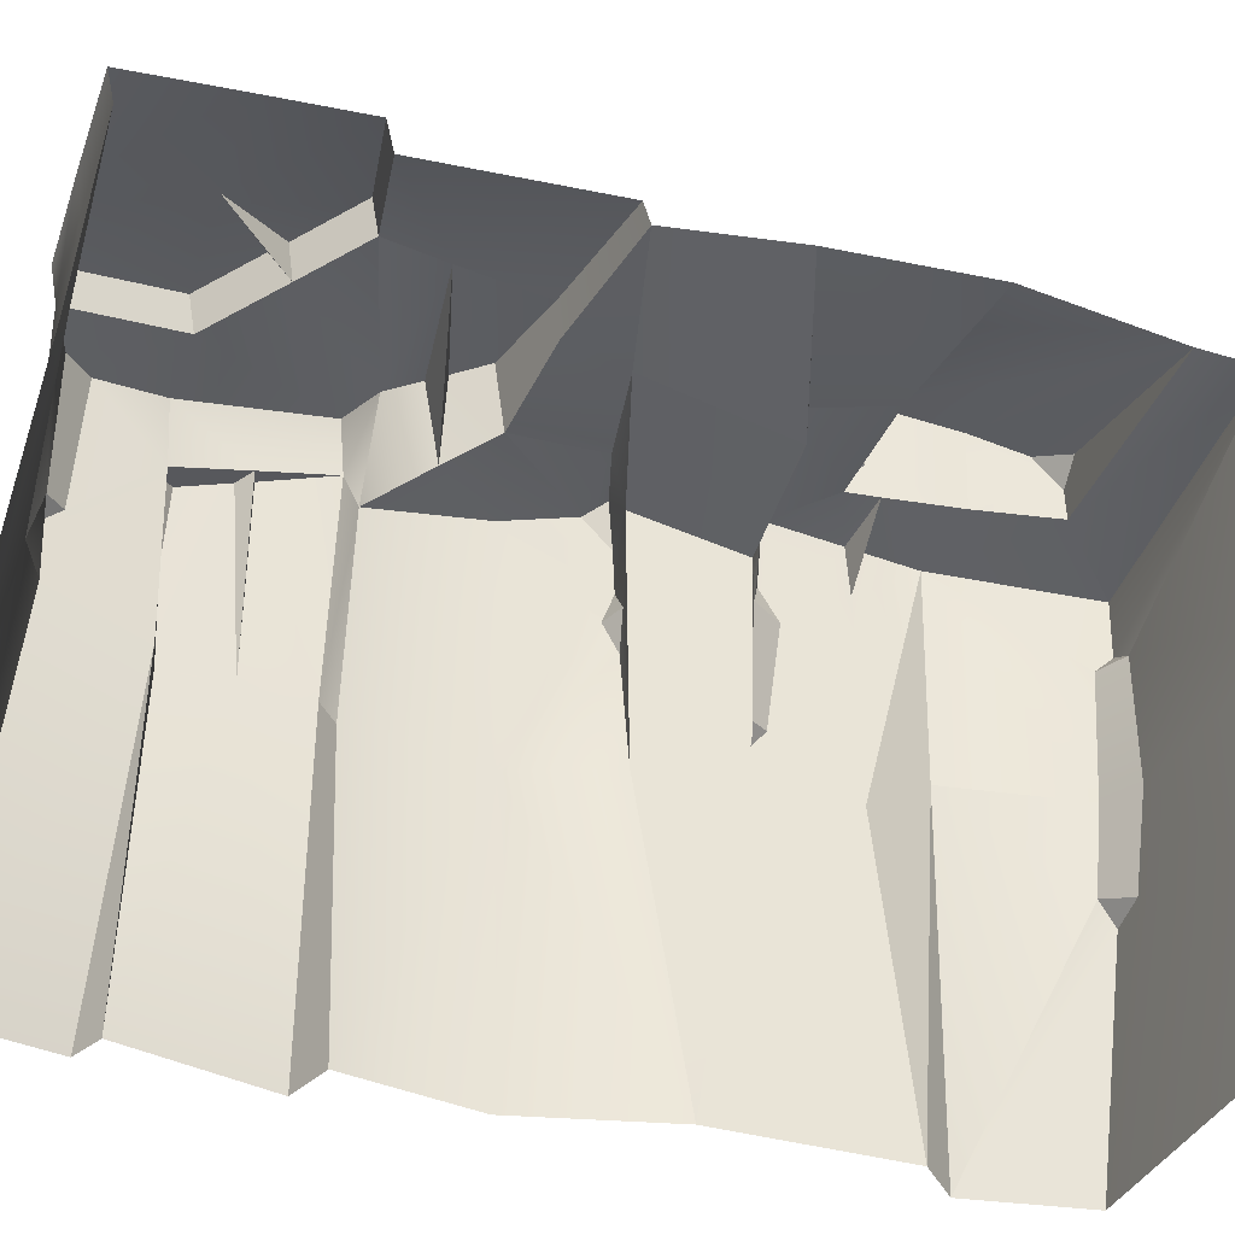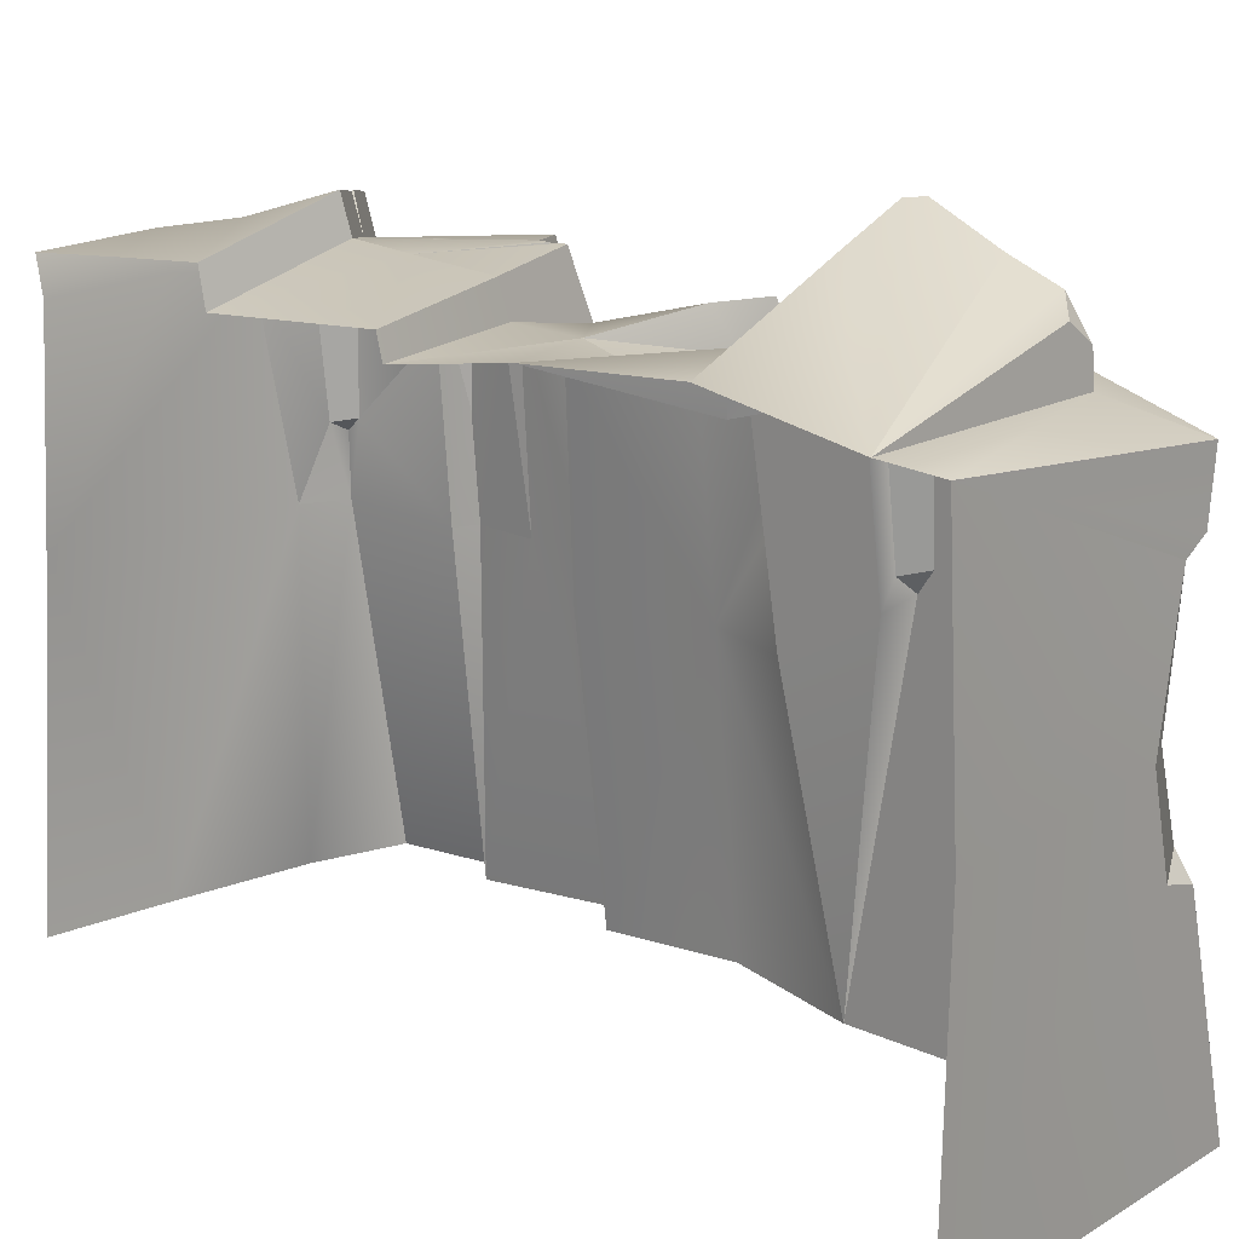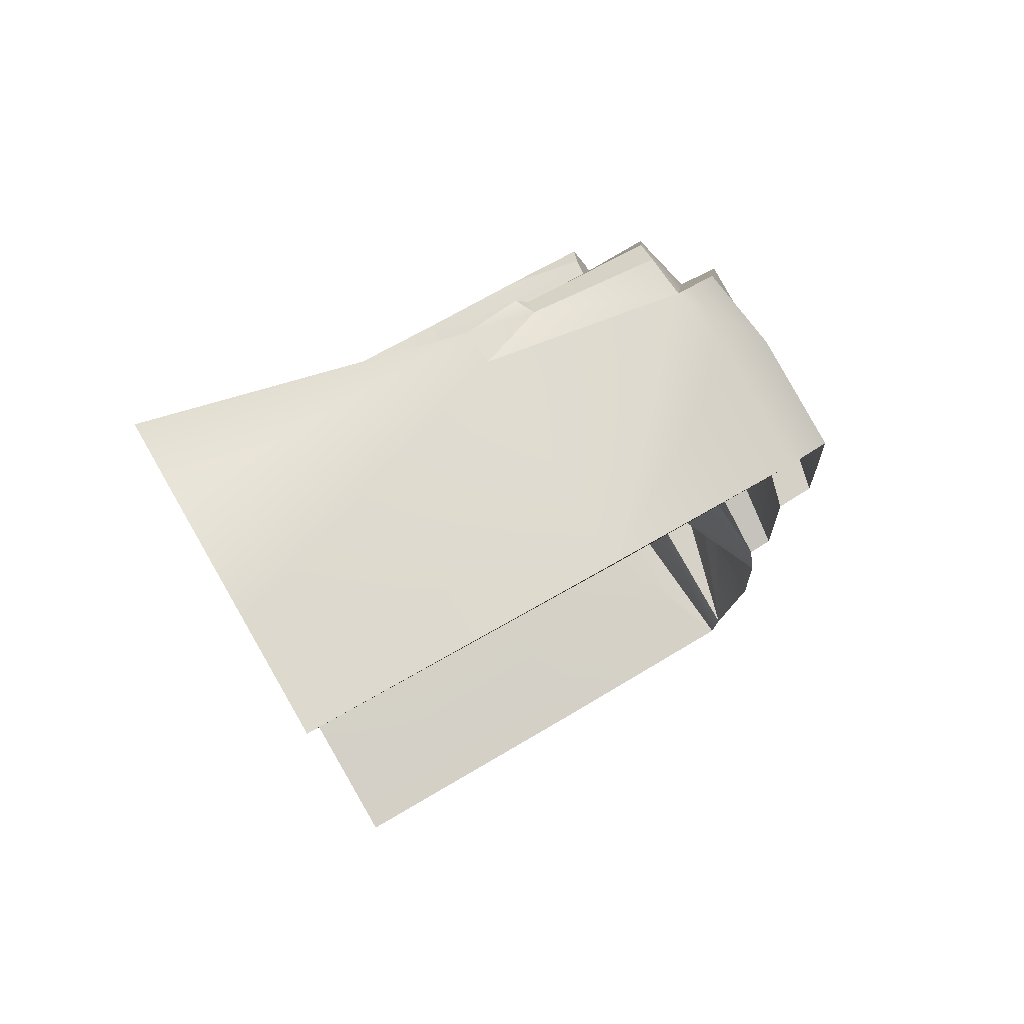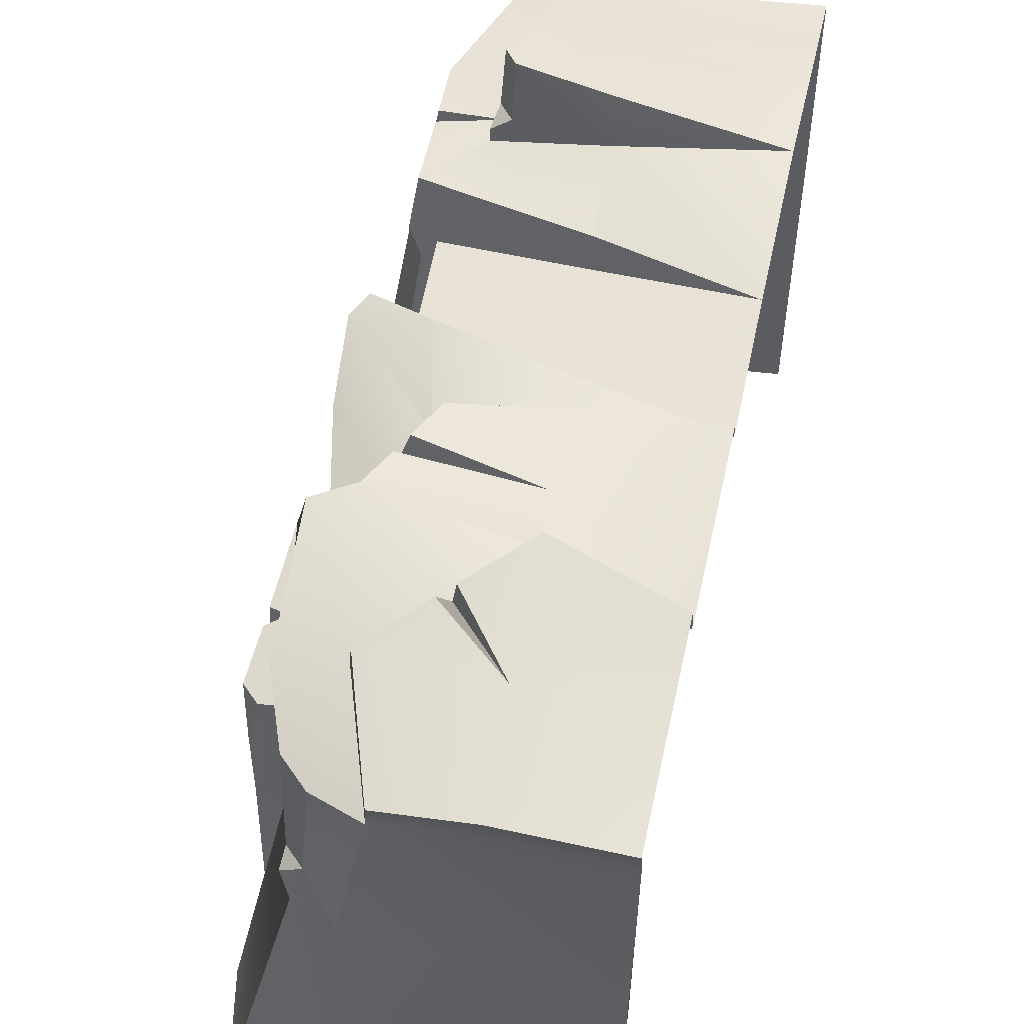
<metadata>
{"format":"obj","ext":"obj","renderer":"f3d","projection":"perspective","resolution":1024,"background":"white","views":[{"elev":-38.9,"azim":-108.2,"up":"+Z"},{"elev":16.1,"azim":-44.9,"up":"+Z"},{"elev":75.7,"azim":-120.3,"up":"+Y"},{"elev":54.7,"azim":-167.6,"up":"+Z"}]}
</metadata>
<code>
g mountines_huge_03
v 0.05103 -0.2807 0.2897
v 0.0531 -0.2704 0.2801
v 0.03655 -0.2814 0.2808
v 0.1035 0.2704 0.001394
v 0.1159 0.2077 0.001394
v 0.07587 0.198 0.1994
v 0.05724 0.2552 0.2077
v 0.05793 0.2484 0.2518
v 0.05931 0.2587 0.2435
v 0.07104 0.2021 0.3022
v 0.07656 0.1594 0.316
v 0.07104 0.2049 0.3456
v 0.07518 0.1194 0.3601
v 0.08276 0.1145 0.3304
v 0.08621 0.1573 0.3173
v 0.09242 0.1166 0.1973
v 0.09242 0.1559 0.198
v 0.1186 0.1118 0.001394
v 0.09656 0.198 0.001394
v 0.09242 0.1945 0.1987
v 0.07035 0.1083 0.3015
v 0.07794 0.1104 0.1752
v 0.0938 0.02899 0.178
v 0.08552 0.03589 0.3242
v 0.09104 0.1007 0.001394
v 0.1062 0.02347 0.001394
v 0.08621 -0.06483 0.001394
v 0.0738 -0.03034 0.1794
v 0.08414 -0.0193 0.2725
v 0.08621 -0.02689 0.2939
v 0.08276 -0.02827 0.2539
v 0.08759 -0.0262 0.3229
v 0.08828 -0.009643 0.3415
v 0.09242 0.1166 0.1973
v 0.07794 0.1104 0.1752
v 0.07035 0.1083 0.3015
v 0.08276 0.1145 0.3304
v 0.05724 0.2552 0.2077
v 0.03103 0.2663 0.2077
v 0.04551 0.2835 0.001394
v 0.1035 0.2704 0.001394
v -0.0414 0.2904 0.001394
v -0.1187 0.2746 0.2077
v -0.1187 0.2946 0.001394
v -0.1187 0.2773 0.2077
v -0.1187 0.269 0.3339
v -0.04347 0.2697 0.3373
v 0.008953 0.2704 0.3304
v -0.04623 0.2746 0.3594
v 0.006884 0.2753 0.3532
v -0.1187 0.2739 0.356
v 0.09242 0.1166 0.1973
v 0.1186 0.1118 0.001394
v 0.09104 0.1007 0.001394
v 0.07794 0.1104 0.1752
v 0.08276 0.1145 0.3304
v 0.07035 0.1083 0.3015
v 0.05172 0.1056 0.3615
v 0.07518 0.1194 0.3601
v 0.03931 0.2601 0.3311
v 0.05586 0.2449 0.3339
v 0.03241 0.2021 0.3539
v 0.008953 0.2704 0.3304
v 0.07104 0.2049 0.3456
v 0.07518 0.1194 0.3601
v -0.007602 0.1642 0.3629
v 0.05172 0.1056 0.3615
v -0.04209 0.1318 0.3705
v 0.03379 0.0759 0.3656
v 0.04827 0.07521 0.3187
v 0.03034 0.04761 0.3325
v 0.02206 0.05589 0.3691
v 0.01861 -0.2463 0.3463
v 0.05241 -0.2828 0.3277
v -0.1187 -0.287 0.3408
v -0.1187 -0.249 0.3429
v -0.03037 0.03864 0.3422
v -0.1187 0.02278 0.338
v -0.1187 0.02692 0.3525
v -0.03451 0.04209 0.3629
v 0.02206 0.05589 0.3691
v 0.03034 0.04761 0.3325
v -0.04209 0.1318 0.3705
v -0.03864 0.09452 0.367
v -0.1187 0.1435 0.3442
v -0.1187 0.02692 0.3525
v -0.03451 0.04209 0.3629
v -0.03037 0.03864 0.3422
v -0.02278 1.433e-05 0.3394
v -0.1187 0.02278 0.338
v 0.03034 0.04761 0.3325
v 0.04482 -0.01171 0.3477
v -0.1187 -0.249 0.3429
v 0.02344 -0.1959 0.3953
v 0.0193 -0.2297 0.3849
v 0.002055 -0.2456 0.3767
v 0.04482 -0.2745 0.1394
v 0.02965 -0.2766 0.1952
v 0.05172 -0.2635 0.1966
v 0.06414 -0.2635 0.1483
v 0.03034 0.04761 0.3325
v 0.08552 0.03589 0.3242
v 0.08828 -0.009643 0.3415
v 0.04827 0.07521 0.3187
v 0.07035 0.1083 0.3015
v 0.08621 -0.06483 0.001394
v 0.09449 -0.09656 0.2187
v 0.0738 -0.09242 0.2125
v 0.08139 -0.09449 0.229
v 0.06138 -0.09104 0.3146
v 0.07173 -0.09518 0.2959
v -0.1187 -0.05793 0.3504
v -0.02347 -0.08759 0.3166
v -0.02347 -0.08966 0.3415
v -0.04623 0.2746 0.3594
v -0.04485 0.2083 0.3718
v -0.1187 0.2097 0.3615
v -0.1187 0.2739 0.356
v -0.1187 0.1483 0.3663
v -0.04485 0.1366 0.3925
v 0.006884 0.2753 0.3532
v 0.02965 0.207 0.3767
v -0.01105 0.1683 0.3849
v -0.002774 0.1766 0.3836
v 0.06138 -0.09104 0.3146
v 0.07311 -0.1014 0.3511
v -0.02347 -0.08966 0.3415
v -0.02347 -0.08759 0.3166
v 0.08621 -0.06483 0.001394
v 0.08897 -0.1759 0.001394
v 0.1 -0.1614 0.2049
v 0.09449 -0.09656 0.2187
v 0.09242 -0.1076 0.2325
v 0.08276 -0.1131 0.2946
v 0.07932 -0.1511 0.3187
v 0.07449 -0.1469 0.347
v 0.07311 -0.1014 0.3511
v 0.07932 -0.1 0.3118
v 0.07656 -0.1897 0.3435
v 0.07518 -0.1559 0.3463
v 0.09242 -0.1076 0.2325
v 0.08276 -0.1131 0.2946
v 0.07173 -0.09518 0.2959
v 0.08139 -0.09449 0.229
v 0.03517 -0.1455 0.4112
v 0.02344 -0.1959 0.3953
v -0.1187 -0.249 0.3429
v 0.02827 -0.1373 0.4105
v -0.02278 -0.1435 0.3918
v -0.1187 -0.1573 0.3573
v 0.07656 -0.1897 0.3435
v 0.1 -0.1614 0.2049
v 0.07242 -0.1842 0.2035
v 0.08897 -0.1759 0.001394
v 0.1124 -0.1973 0.001394
v 0.07242 -0.1842 0.2035
v 0.08897 -0.1759 0.001394
v 0.02206 0.05589 0.3691
v -0.03451 0.04209 0.3629
v -0.03864 0.09452 0.367
v 0.03379 0.0759 0.3656
v 0.05655 -0.02275 0.3235
v 0.04482 -0.01171 0.3477
v 0.07932 -0.02137 0.3477
v 0.08759 -0.0262 0.3229
v -0.02278 1.433e-05 0.3394
v 0.08621 -0.02689 0.2939
v 0.07104 -0.0262 0.2739
v 0.0738 -0.03034 0.1794
v 0.08276 -0.02827 0.2539
v 0.09242 0.1559 0.198
v 0.08621 0.1573 0.3173
v 0.07656 0.1594 0.316
v 0.05655 -0.02275 0.3235
v 0.06138 -0.09104 0.3146
v -0.02347 -0.08759 0.3166
v -0.02278 1.433e-05 0.3394
v -0.02278 1.433e-05 0.3394
v -0.02347 -0.08759 0.3166
v -0.1187 -0.05793 0.3504
v -0.1187 0.02278 0.338
v -0.1187 0.1435 0.3442
v -0.1187 0.1483 0.3663
v -0.04485 0.1366 0.3925
v -0.04209 0.1318 0.3705
v -0.007602 0.1642 0.3629
v -0.04209 0.1318 0.3705
v -0.04485 0.1366 0.3925
v -0.007602 0.1642 0.3629
v -0.01105 0.1683 0.3849
v 0.03241 0.2021 0.3539
v -0.007602 0.1642 0.3629
v -0.002774 0.1766 0.3836
v 0.02965 0.207 0.3767
v 0.03241 0.2021 0.3539
v 0.02965 0.207 0.3767
v 0.006884 0.2753 0.3532
v 0.008953 0.2704 0.3304
v 0.09656 0.198 0.001394
v 0.09242 0.1945 0.1987
v 0.07587 0.198 0.1994
v 0.07587 0.198 0.1994
v 0.09242 0.1945 0.1987
v 0.09035 0.198 0.2587
v 0.07104 0.2021 0.3022
v 0.0807 0.2035 0.3028
v 0.09656 0.198 0.001394
v 0.07587 0.198 0.1994
v 0.1159 0.2077 0.001394
v 0.08621 -0.06483 0.001394
v 0.0738 -0.09242 0.2125
v 0.0738 -0.03034 0.1794
v 0.05655 -0.02275 0.3235
v 0.06138 -0.09104 0.3146
v 0.01861 -0.2463 0.3463
v 0.02689 -0.1952 0.3463
v 0.07656 -0.1897 0.3435
v 0.05241 -0.2828 0.3277
v 0.03724 -0.1524 0.3511
v 0.07518 -0.1559 0.3463
v -0.02278 -0.14 0.3573
v -0.1187 -0.1573 0.3573
v -0.1187 -0.05793 0.3504
v -0.02347 -0.08966 0.3415
v 0.01792 -0.2456 0.3649
v 0.0193 -0.2297 0.3849
v 0.02344 -0.1959 0.3953
v 0.02689 -0.1952 0.3463
v 0.02344 -0.1959 0.3953
v 0.03517 -0.1455 0.4112
v 0.03793 -0.1448 0.3711
v 0.02689 -0.1952 0.3463
v 0.03724 -0.1524 0.3511
v 0.01792 -0.2456 0.3649
v 0.01861 -0.2463 0.3463
v 0.02827 -0.1373 0.4105
v -0.02278 -0.1435 0.3918
v -0.02278 -0.14 0.3573
v -0.1187 -0.1573 0.3573
v 0.02965 -0.1352 0.3705
v 0.04138 -0.1338 0.3532
v 0.04138 -0.1331 0.3629
v 0.01861 -0.2463 0.3463
v -0.1187 -0.249 0.3429
v 0.01792 -0.2456 0.3649
v 0.002055 -0.2456 0.3767
v -0.02347 -0.08966 0.3415
v 0.07311 -0.1014 0.3511
v 0.04138 -0.1338 0.3532
v -0.02278 -0.14 0.3573
v 0.04138 -0.1331 0.3629
v 0.03793 -0.1448 0.3711
v 0.02965 -0.1352 0.3705
v 0.02965 -0.1352 0.3705
v 0.03793 -0.1448 0.3711
v 0.03517 -0.1455 0.4112
v 0.02827 -0.1373 0.4105
v 0.07311 -0.1014 0.3511
v 0.06138 -0.09104 0.3146
v 0.07173 -0.09518 0.2959
v 0.07932 -0.1 0.3118
v 0.07449 -0.1469 0.347
v 0.07932 -0.1511 0.3187
v 0.03724 -0.1524 0.3511
v 0.07173 -0.09518 0.2959
v 0.08276 -0.1131 0.2946
v 0.07932 -0.1 0.3118
v 0.09242 -0.1076 0.2325
v 0.08139 -0.09449 0.229
v 0.09449 -0.09656 0.2187
v 0.07932 -0.02137 0.3477
v 0.08828 -0.009643 0.3415
v 0.08759 -0.0262 0.3229
v 0.07104 -0.0262 0.2739
v 0.08621 -0.02689 0.2939
v 0.08414 -0.0193 0.2725
v 0.04482 -0.01171 0.3477
v 0.03034 0.04761 0.3325
v 0.08828 -0.009643 0.3415
v 0.07932 -0.02137 0.3477
v 0.04827 0.07521 0.3187
v 0.04 0.08624 0.3642
v 0.05172 0.1056 0.3615
v 0.07035 0.1083 0.3015
v 0.05172 0.1056 0.3615
v 0.04 0.08624 0.3642
v -0.03864 0.09452 0.367
v -0.04209 0.1318 0.3705
v 0.04 0.08624 0.3642
v 0.04827 0.07521 0.3187
v -0.03864 0.09452 0.367
v -0.03864 0.09452 0.367
v 0.04827 0.07521 0.3187
v 0.03379 0.0759 0.3656
v -0.04485 0.2083 0.3718
v -0.002774 0.1766 0.3836
v -0.007602 0.1642 0.3629
v -0.04485 0.2083 0.3718
v -0.007602 0.1642 0.3629
v -0.01105 0.1683 0.3849
v 0.07656 0.1594 0.316
v 0.08621 0.1573 0.3173
v 0.08276 0.1145 0.3304
v 0.09242 0.1945 0.1987
v 0.09242 0.1559 0.198
v 0.0869 0.167 0.3146
v 0.08966 0.1959 0.3063
v 0.09035 0.198 0.2587
v 0.0807 0.2035 0.3028
v 0.08966 0.1959 0.3063
v 0.0869 0.167 0.3146
v 0.07656 0.1594 0.316
v 0.07104 0.2021 0.3022
v 0.09242 0.1559 0.198
v 0.07656 0.1594 0.316
v 0.0869 0.167 0.3146
v 0.0807 0.2035 0.3028
v 0.09035 0.198 0.2587
v 0.08966 0.1959 0.3063
v 0.07104 -0.0262 0.2739
v 0.08414 -0.0193 0.2725
v 0.08276 -0.02827 0.2539
v 0.002055 -0.2456 0.3767
v 0.0193 -0.2297 0.3849
v 0.01792 -0.2456 0.3649
v 0.03655 -0.2814 0.2808
v 0.02965 -0.2766 0.1952
v -0.1187 -0.2945 0.1918
v -0.1187 -0.287 0.3408
v -0.1187 -0.2904 0.001394
v 0.04482 -0.2745 0.1394
v 0.1014 -0.2697 0.001394
v 0.06552 -0.2732 0.1338
v 0.06552 -0.2732 0.1338
v 0.06414 -0.2635 0.1483
v 0.1124 -0.1973 0.001394
v 0.1014 -0.2697 0.001394
v 0.0531 -0.2704 0.2801
v 0.05103 -0.2807 0.2897
v 0.05241 -0.2828 0.3277
v 0.07656 -0.1897 0.3435
v 0.04482 -0.2745 0.1394
v 0.06414 -0.2635 0.1483
v 0.06552 -0.2732 0.1338
v 0.03655 -0.2814 0.2808
v 0.0531 -0.2704 0.2801
v 0.05172 -0.2635 0.1966
v 0.02965 -0.2766 0.1952
v 0.05172 -0.2635 0.1966
v 0.0531 -0.2704 0.2801
v 0.07656 -0.1897 0.3435
v 0.07242 -0.1842 0.2035
v 0.05103 -0.2807 0.2897
v 0.03655 -0.2814 0.2808
v -0.1187 -0.287 0.3408
v 0.05241 -0.2828 0.3277
v 0.07242 -0.1842 0.2035
v 0.1124 -0.1973 0.001394
v 0.06414 -0.2635 0.1483
v 0.05172 -0.2635 0.1966
v 0.05724 0.2552 0.2077
v 0.05931 0.2587 0.2435
v 0.04689 0.2587 0.2497
v 0.03103 0.2663 0.2077
v 0.05793 0.2484 0.2518
v 0.05586 0.2449 0.3339
v 0.03931 0.2601 0.3311
v 0.04689 0.2587 0.2497
v 0.05793 0.2484 0.2518
v 0.04689 0.2587 0.2497
v 0.05931 0.2587 0.2435
v 0.05586 0.2449 0.3339
v 0.05793 0.2484 0.2518
v 0.07104 0.2021 0.3022
v 0.07104 0.2049 0.3456
v 0.008953 0.2704 0.3304
v 0.03103 0.2663 0.2077
v 0.04689 0.2587 0.2497
v 0.03931 0.2601 0.3311
v 0.07449 -0.1469 0.347
v 0.03724 -0.1524 0.3511
v 0.04138 -0.1338 0.3532
v 0.07311 -0.1014 0.3511
v 0.03724 -0.1524 0.3511
v 0.07932 -0.1511 0.3187
v 0.07518 -0.1559 0.3463
v 0.04138 -0.1338 0.3532
v 0.03724 -0.1524 0.3511
v 0.03793 -0.1448 0.3711
v 0.04138 -0.1331 0.3629
g mountines_huge_03_0
f 3 2 1
f 6 5 4
f 7 6 4
f 6 7 8
f 7 9 8
f 10 6 8
f 10 12 11
f 11 12 13
f 14 11 13
f 14 16 15
f 16 17 15
f 16 18 17
f 18 19 17
f 17 19 20
f 23 22 21
f 24 23 21
f 25 22 23
f 26 25 23
f 27 26 23
f 28 27 23
f 23 24 29
f 24 30 29
f 31 23 29
f 28 23 31
f 32 30 24
f 33 32 24
f 36 35 34
f 37 36 34
f 40 39 38
f 41 40 38
f 40 42 39
f 42 43 39
f 43 42 44
f 45 43 44
f 45 46 43
f 46 47 43
f 43 47 48
f 39 43 48
f 47 49 48
f 49 50 48
f 51 49 47
f 46 51 47
f 54 53 52
f 55 54 52
f 58 57 56
f 59 58 56
f 62 61 60
f 63 62 60
f 64 61 62
f 62 65 64
f 62 66 65
f 65 66 67
f 66 68 67
f 71 70 69
f 72 71 69
f 75 74 73
f 76 75 73
f 79 78 77
f 80 79 77
f 81 80 77
f 82 81 77
f 85 84 83
f 86 84 85
f 87 84 86
f 90 89 88
f 91 88 89
f 92 91 89
f 95 94 93
f 96 95 93
f 99 98 97
f 100 99 97
f 103 102 101
f 101 102 104
f 104 102 105
f 108 107 106
f 107 108 109
f 108 110 109
f 110 111 109
f 114 113 112
f 117 116 115
f 118 117 115
f 117 119 116
f 119 120 116
f 121 115 116
f 122 121 116
f 120 123 116
f 122 116 124
f 127 126 125
f 128 127 125
f 131 130 129
f 132 131 129
f 132 133 131
f 131 133 134
f 135 131 134
f 136 135 134
f 134 137 136
f 134 138 137
f 139 131 135
f 139 135 140
f 143 142 141
f 144 143 141
f 147 146 145
f 148 147 145
f 149 147 148
f 147 149 150
f 153 152 151
f 152 153 154
f 157 156 155
f 160 159 158
f 161 160 158
f 164 163 162
f 165 164 162
f 163 166 162
f 165 162 167
f 167 162 168
f 162 169 168
f 169 170 168
f 173 172 171
f 176 175 174
f 177 176 174
f 180 179 178
f 181 180 178
f 184 183 182
f 185 184 182
f 188 187 186
f 186 189 188
f 189 190 188
f 192 186 191
f 191 193 192
f 191 194 193
f 197 196 195
f 198 197 195
f 201 200 199
f 204 203 202
f 202 205 204
f 205 206 204
f 209 208 207
f 212 211 210
f 212 213 211
f 213 214 211
f 217 216 215
f 218 217 215
f 216 217 219
f 217 220 219
f 223 222 221
f 224 223 221
f 227 226 225
f 228 227 225
f 231 230 229
f 232 231 229
f 233 231 232
f 235 232 234
f 238 237 236
f 238 239 237
f 240 238 236
f 241 238 240
f 242 241 240
f 245 244 243
f 246 244 245
f 249 248 247
f 250 249 247
f 253 252 251
f 256 255 254
f 257 256 254
f 260 259 258
f 261 260 258
f 264 263 262
f 267 266 265
f 270 269 268
f 273 272 271
f 276 275 274
f 279 278 277
f 280 279 277
f 283 282 281
f 284 283 281
f 287 286 285
f 288 287 285
f 291 290 289
f 294 293 292
f 297 296 295
f 300 299 298
f 303 302 301
f 306 305 304
f 304 307 306
f 304 308 307
f 311 310 309
f 309 312 311
f 309 313 312
f 316 315 314
f 319 318 317
f 322 321 320
f 325 324 323
f 328 327 326
f 329 328 326
f 328 330 327
f 327 330 331
f 330 332 331
f 332 333 331
f 336 335 334
f 337 336 334
f 340 339 338
f 341 340 338
f 344 343 342
f 347 346 345
f 348 347 345
f 351 350 349
f 352 351 349
f 355 354 353
f 356 355 353
f 359 358 357
f 360 359 357
f 363 362 361
f 364 363 361
f 367 366 365
f 368 367 365
f 371 370 369
f 374 373 372
f 375 374 372
f 378 377 376
f 379 378 376
f 382 381 380
f 383 382 380
f 386 385 384
f 389 388 387
f 390 389 387

</code>
